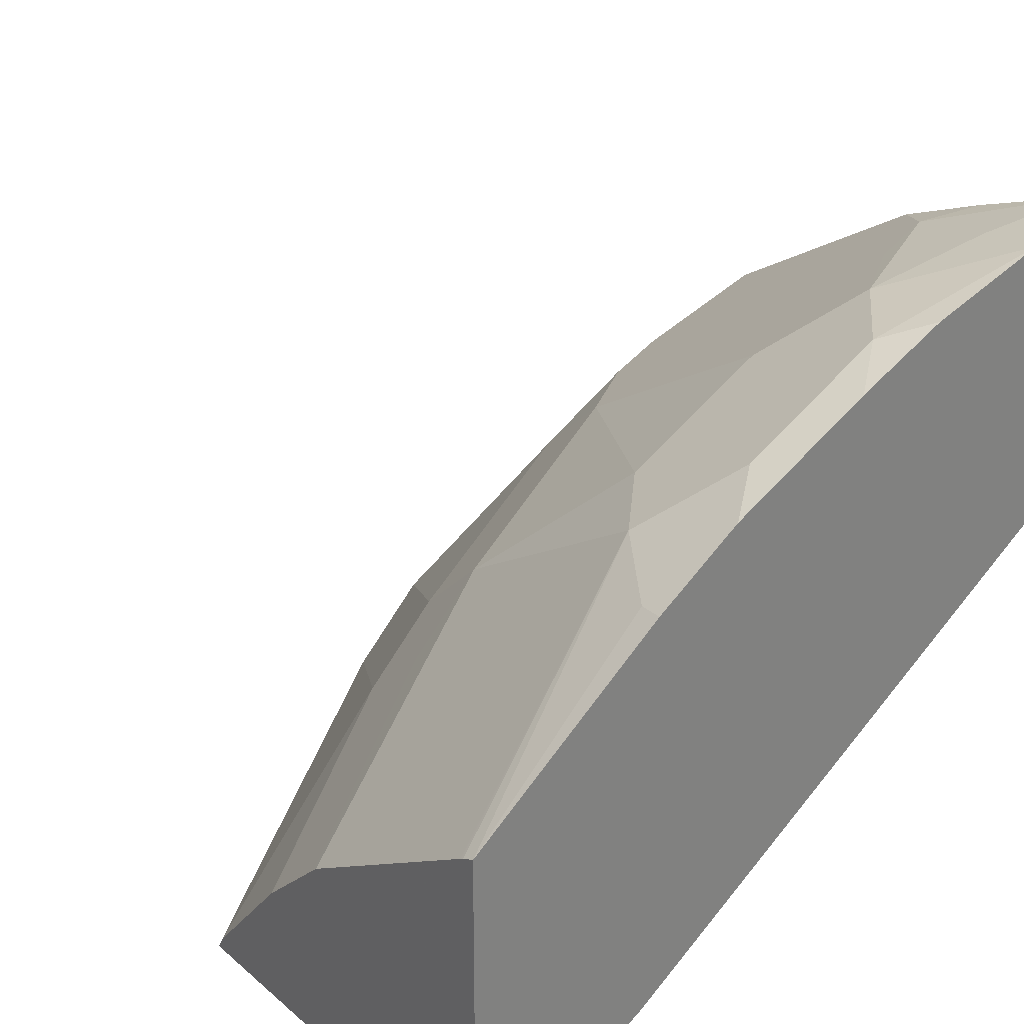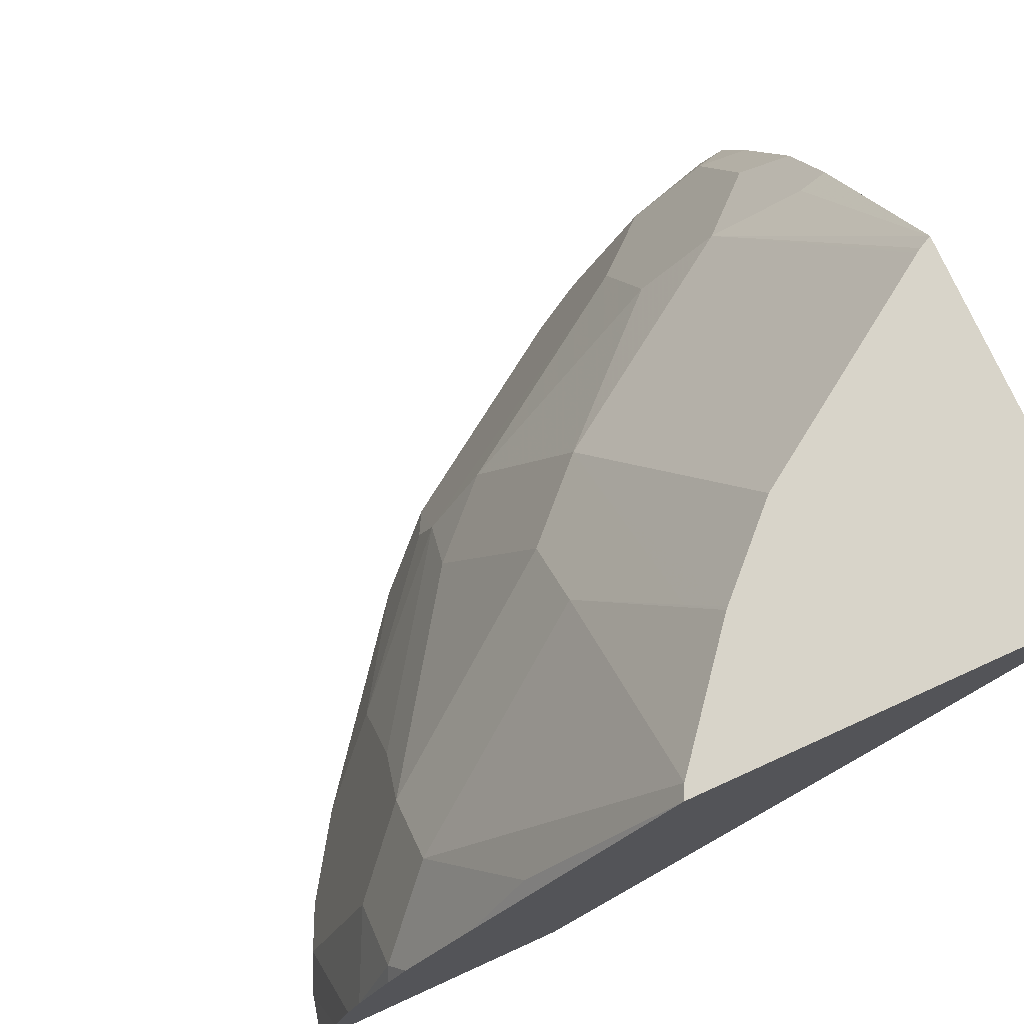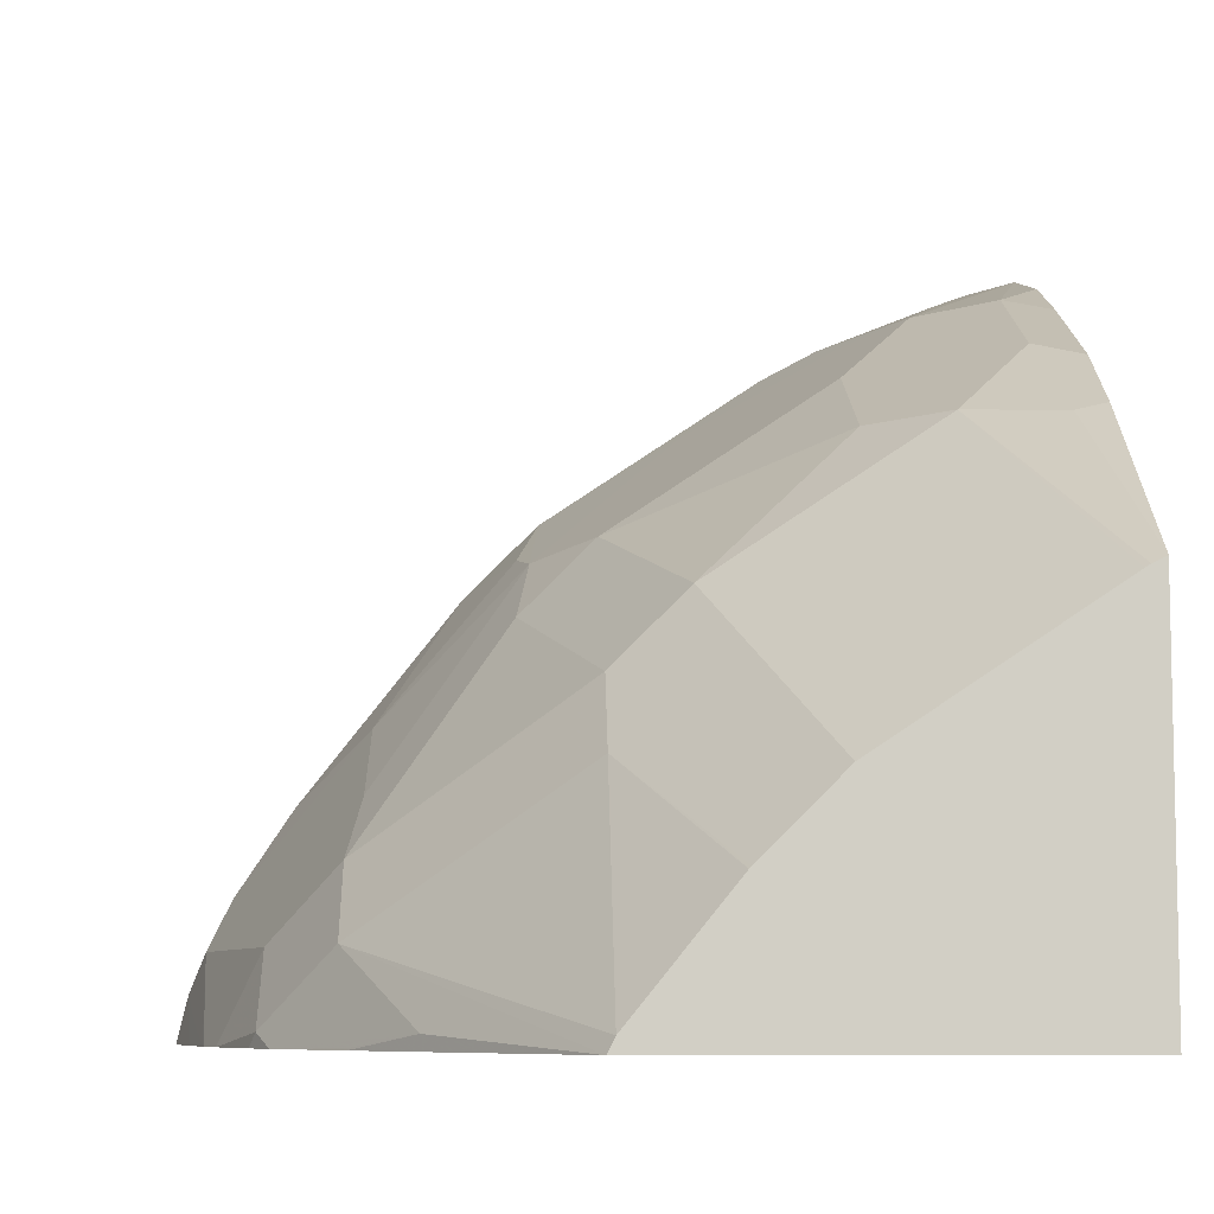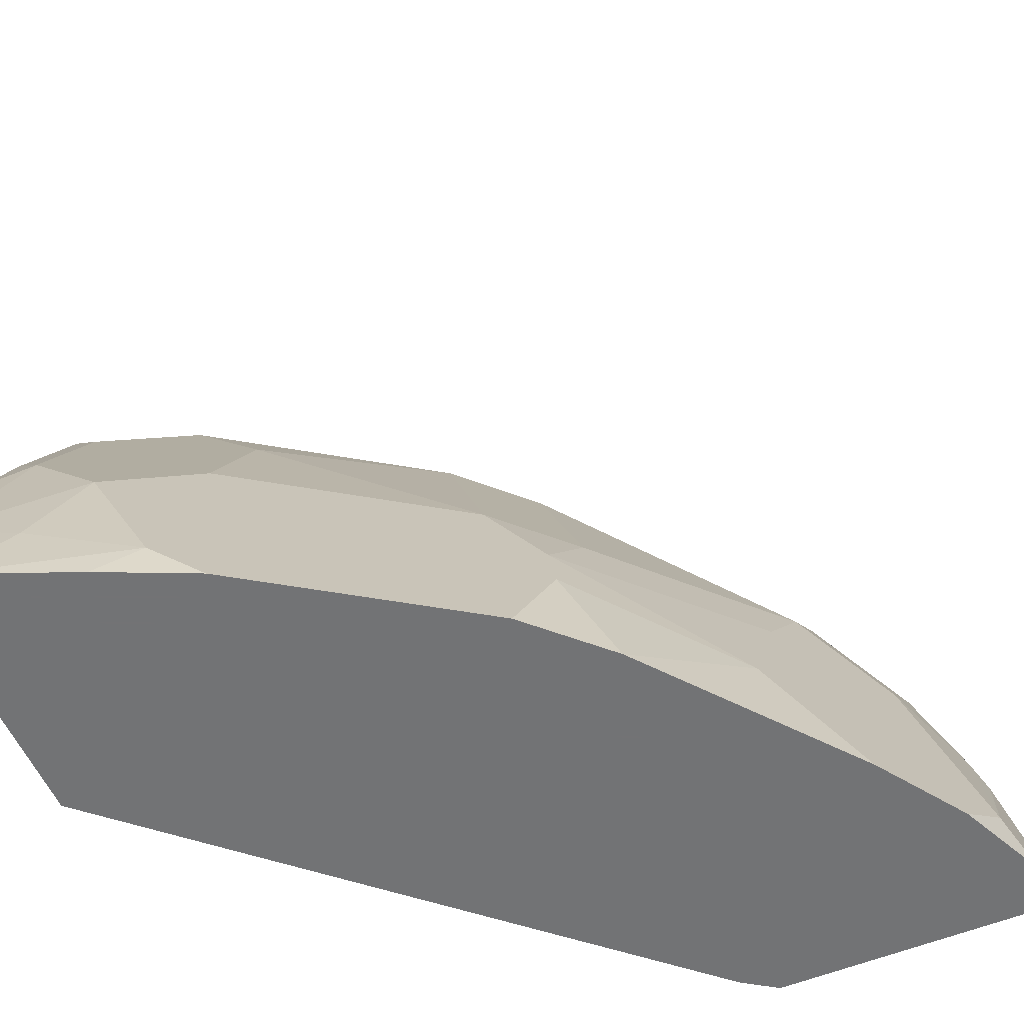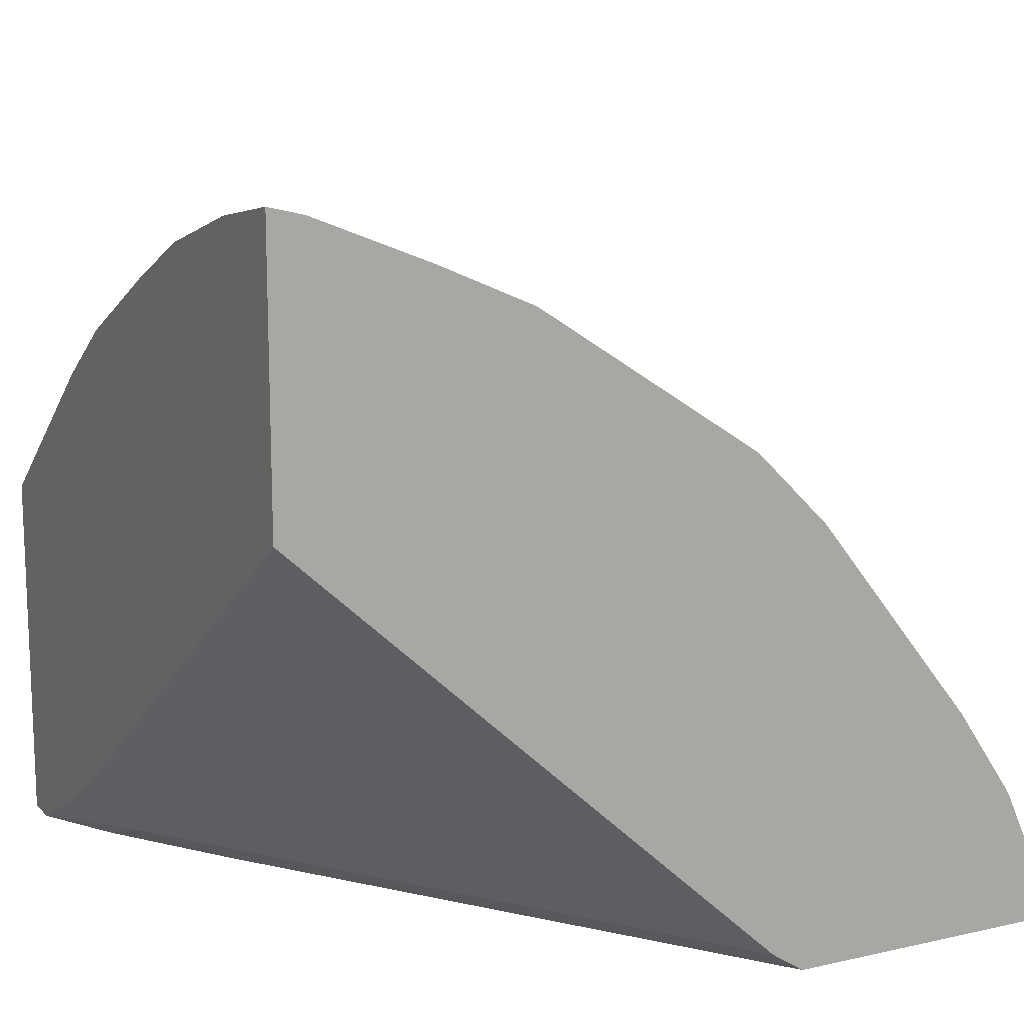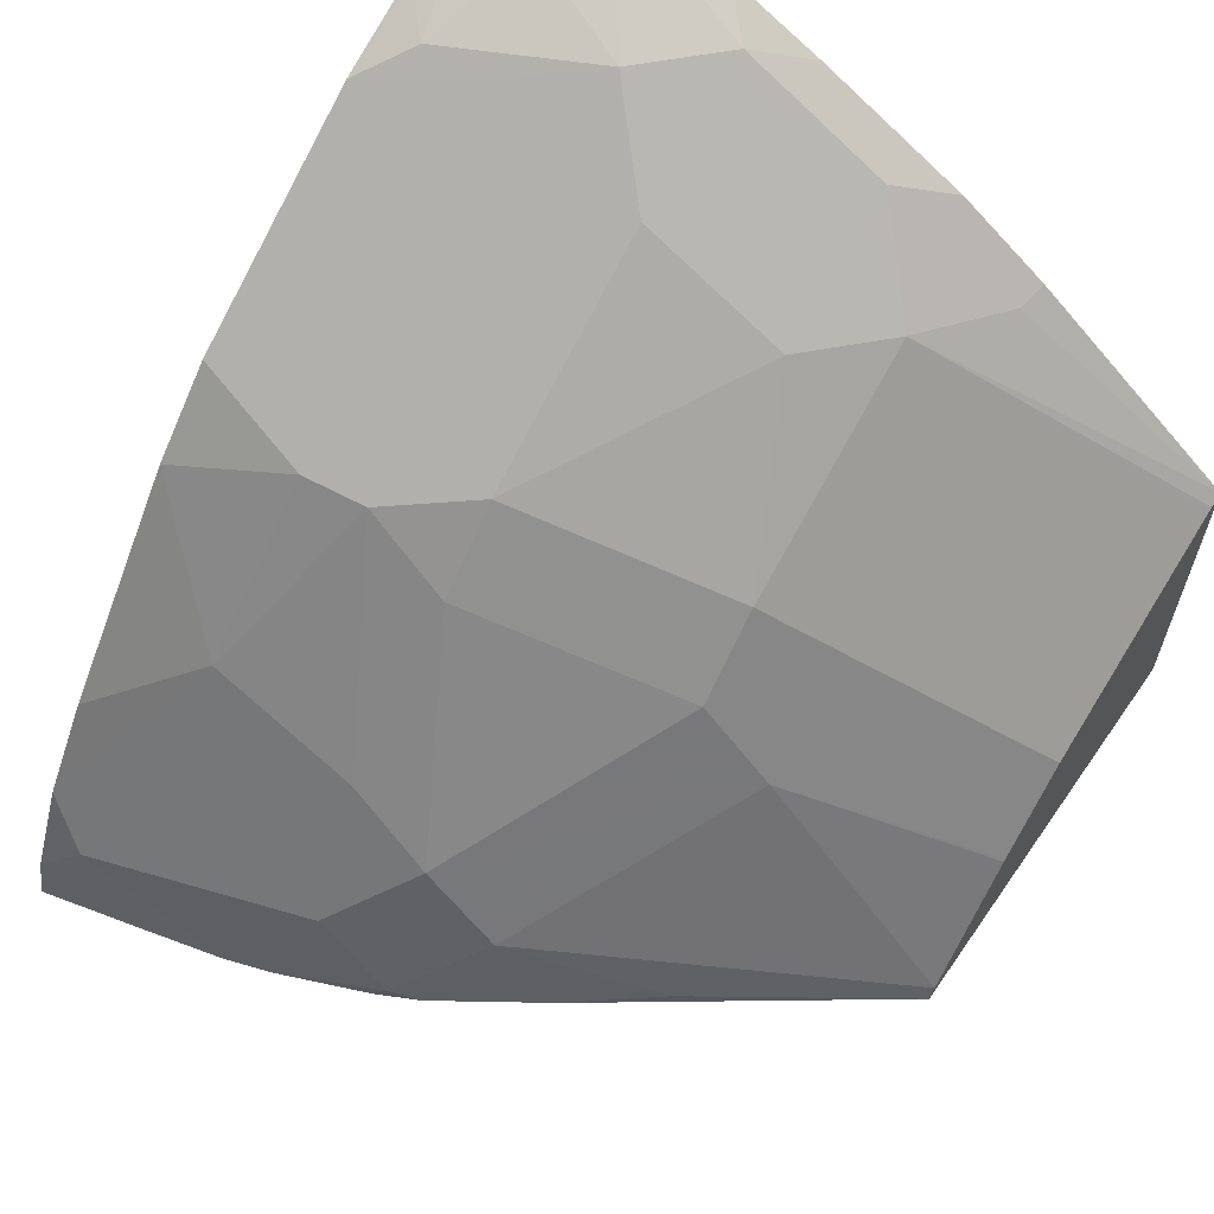
<metadata>
{"format":"obj","ext":"obj","renderer":"f3d","projection":"perspective","resolution":1024,"background":"white","views":[{"elev":30.7,"azim":-129.6,"up":"+Z"},{"elev":75.7,"azim":155.6,"up":"+Y"},{"elev":-7.7,"azim":178.3,"up":"+Z"},{"elev":-55.9,"azim":23.3,"up":"+Y"},{"elev":14.0,"azim":-26.5,"up":"+Z"},{"elev":63.7,"azim":124.8,"up":"+Z"}]}
</metadata>
<code>
v 0.4741 0.2158 0.3246
v 0.4708 0.2158 0.3313
v 0.5754 0.0523 0.3662
v 0.5405 0.122 0.3313
v 0.5697 0.08153 0.3246
v 0.2771 0.2158 0.3246
v 0.425 0.2158 0.388
v 0.4708 0.122 0.4359
v 0.5754 0.01745 0.401
v 0.6102 -0.01741 0.3662
v 0.6102 0.01745 0.3313
v 0.6036 0.03086 0.3246
v 0.5696 0.08136 0.3255
v 0.2771 0.1985 0.3246
v 0.2771 0.2158 0.4979
v 0.4239 0.2158 0.3891
v 0.4359 0.1918 0.401
v 0.4359 0.122 0.4708
v 0.4708 0.08716 0.4708
v 0.5056 -0.01741 0.5056
v 0.5696 -0.02324 0.4301
v 0.6451 -0.122 0.3662
v 0.631 -0.03152 0.3246
v 0.6136 0.01074 0.3246
v 0.2771 0.1665 0.341
v 0.2998 0.1603 0.3246
v 0.3022 0.1278 0.3371
v 0.2906 0.1162 0.5696
v 0.3313 0.08716 0.5754
v 0.2833 0.2158 0.4948
v 0.2771 0.1189 0.5723
v 0.3902 0.2158 0.4228
v 0.4359 0.08716 0.5056
v 0.4708 -0.01741 0.5405
v 0.4998 -0.0581 0.5347
v 0.5696 -0.09299 0.465
v 0.635 -0.141 0.3909
v 0.6546 -0.141 0.3472
v 0.6393 -0.0581 0.3255
v 0.6384 -0.0537 0.3246
v 0.2771 0.122 0.3662
v 0.3434 0.09924 0.3246
v 0.2771 -0.141 0.55
v 0.525 -0.141 0.3247
v 0.5149 -0.141 0.3315
v 0.5094 -0.141 0.3351
v 0.2771 0.07706 0.6002
v 0.2964 0.0523 0.6102
v 0.3265 0.2158 0.466
v 0.2856 0.2158 0.4933
v 0.2847 0.2158 0.4939
v 0.3313 0.01745 0.6102
v 0.3662 0.0523 0.5754
v 0.388 0.2158 0.425
v 0.3662 -0.01741 0.6102
v 0.4301 -0.1278 0.6045
v 0.4955 -0.141 0.5652
v 0.5056 -0.08716 0.5405
v 0.3952 -0.0581 0.6045
v 0.5303 -0.141 0.5304
v 0.6071 -0.141 0.4327
v 0.6599 -0.141 0.3248
v 0.6485 -0.09386 0.3246
v 0.6451 -0.08716 0.3313
v 0.5252 -0.141 0.3246
v 0.2771 -0.141 0.6809
v 0.2771 0.007353 0.635
v 0.2964 -0.01741 0.6451
v 0.3313 -0.0523 0.6451
v 0.3604 -0.09299 0.6393
v 0.3909 -0.141 0.635
v 0.66 -0.141 0.3246
v 0.2771 -0.09494 0.6722
v 0.2933 -0.141 0.6768
v 0.2771 -0.03669 0.6548
v 0.3662 -0.122 0.6451
v 0.3139 -0.1046 0.6626
v 0.3472 -0.141 0.6546
f 34 55 35
f 34 53 55
f 35 56 57
f 35 57 58
f 33 53 34
f 35 58 36
f 35 55 59
f 37 61 60
f 36 58 60
f 36 60 61
f 36 61 37
f 37 60 57
f 33 54 49
f 37 71 78
f 37 57 71
f 35 59 56
f 32 54 33
f 27 45 46
f 29 53 33
f 26 42 27
f 37 78 74
f 27 43 41
f 27 42 44
f 27 44 45
f 27 46 43
f 28 31 47
f 29 33 49
f 28 47 48
f 29 49 50
f 29 50 51
f 29 51 30
f 29 48 68
f 29 68 52
f 29 52 55
f 29 55 53
f 28 48 29
f 37 74 66
f 68 73 69
f 37 43 46
f 56 71 57
f 57 60 58
f 62 72 63
f 66 74 73
f 67 75 68
f 68 75 73
f 69 76 70
f 69 73 77
f 69 77 76
f 70 76 71
f 71 76 78
f 73 74 77
f 74 78 76
f 74 76 77
f 25 27 41
f 56 70 71
f 56 59 70
f 55 70 59
f 55 69 70
f 37 46 45
f 37 45 44
f 37 44 65
f 37 65 72
f 37 72 62
f 37 62 38
f 38 62 63
f 37 66 43
f 38 63 64
f 39 64 63
f 39 63 40
f 42 65 44
f 47 67 68
f 47 68 48
f 52 69 55
f 52 68 69
f 38 64 39
f 22 36 37
f 22 40 23
f 22 39 40
f 1 54 32
f 1 32 16
f 1 16 7
f 1 7 2
f 2 7 8
f 2 8 3
f 3 9 10
f 3 10 11
f 3 11 12
f 3 12 4
f 3 8 9
f 4 12 13
f 4 13 5
f 5 13 12
f 6 14 25
f 1 49 54
f 6 25 41
f 1 50 49
f 1 30 51
f 1 2 3
f 1 3 4
f 1 4 5
f 1 5 12
f 1 12 24
f 1 24 23
f 1 23 40
f 1 40 63
f 1 63 72
f 1 72 65
f 1 65 42
f 1 42 26
f 1 26 14
f 1 14 6
f 1 15 30
f 1 51 50
f 6 41 43
f 1 6 15
f 6 66 73
f 14 27 25
f 15 28 29
f 15 29 30
f 15 31 28
f 16 18 17
f 16 32 18
f 18 33 19
f 19 33 20
f 20 33 34
f 20 34 35
f 21 36 22
f 21 35 36
f 22 37 38
f 22 38 39
f 6 43 66
f 14 26 27
f 11 24 12
f 18 32 33
f 10 23 11
f 6 73 75
f 11 23 24
f 6 75 67
f 6 67 47
f 6 47 31
f 6 31 15
f 7 17 8
f 8 17 18
f 7 16 17
f 8 19 9
f 9 19 20
f 9 20 35
f 9 35 21
f 9 21 10
f 8 18 19
f 10 21 22
f 10 22 23

</code>
